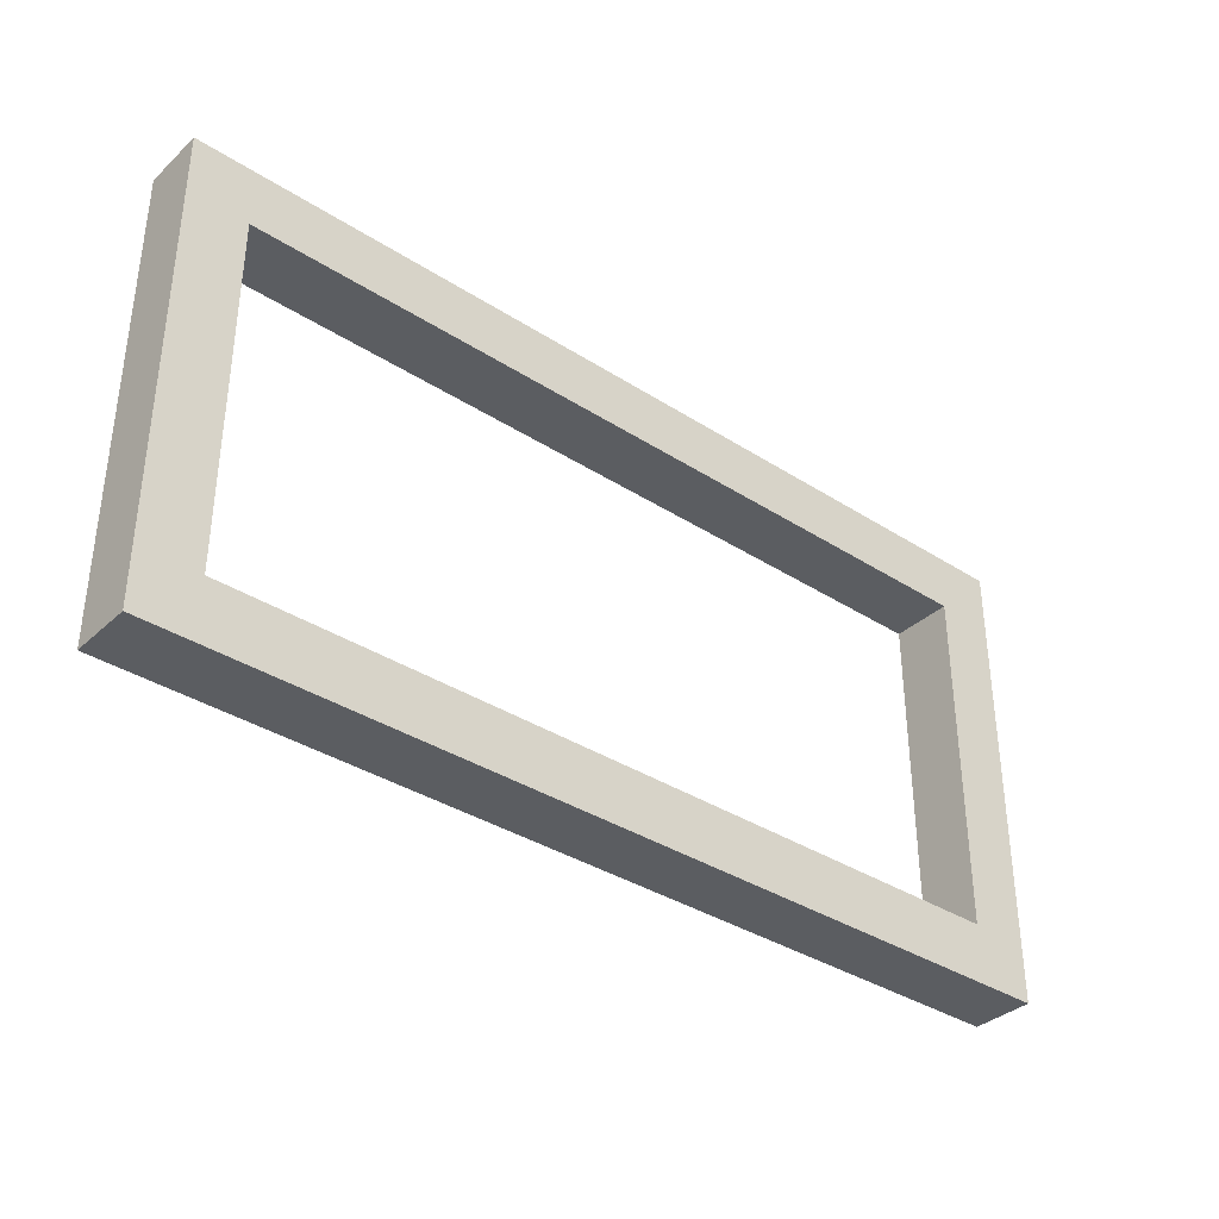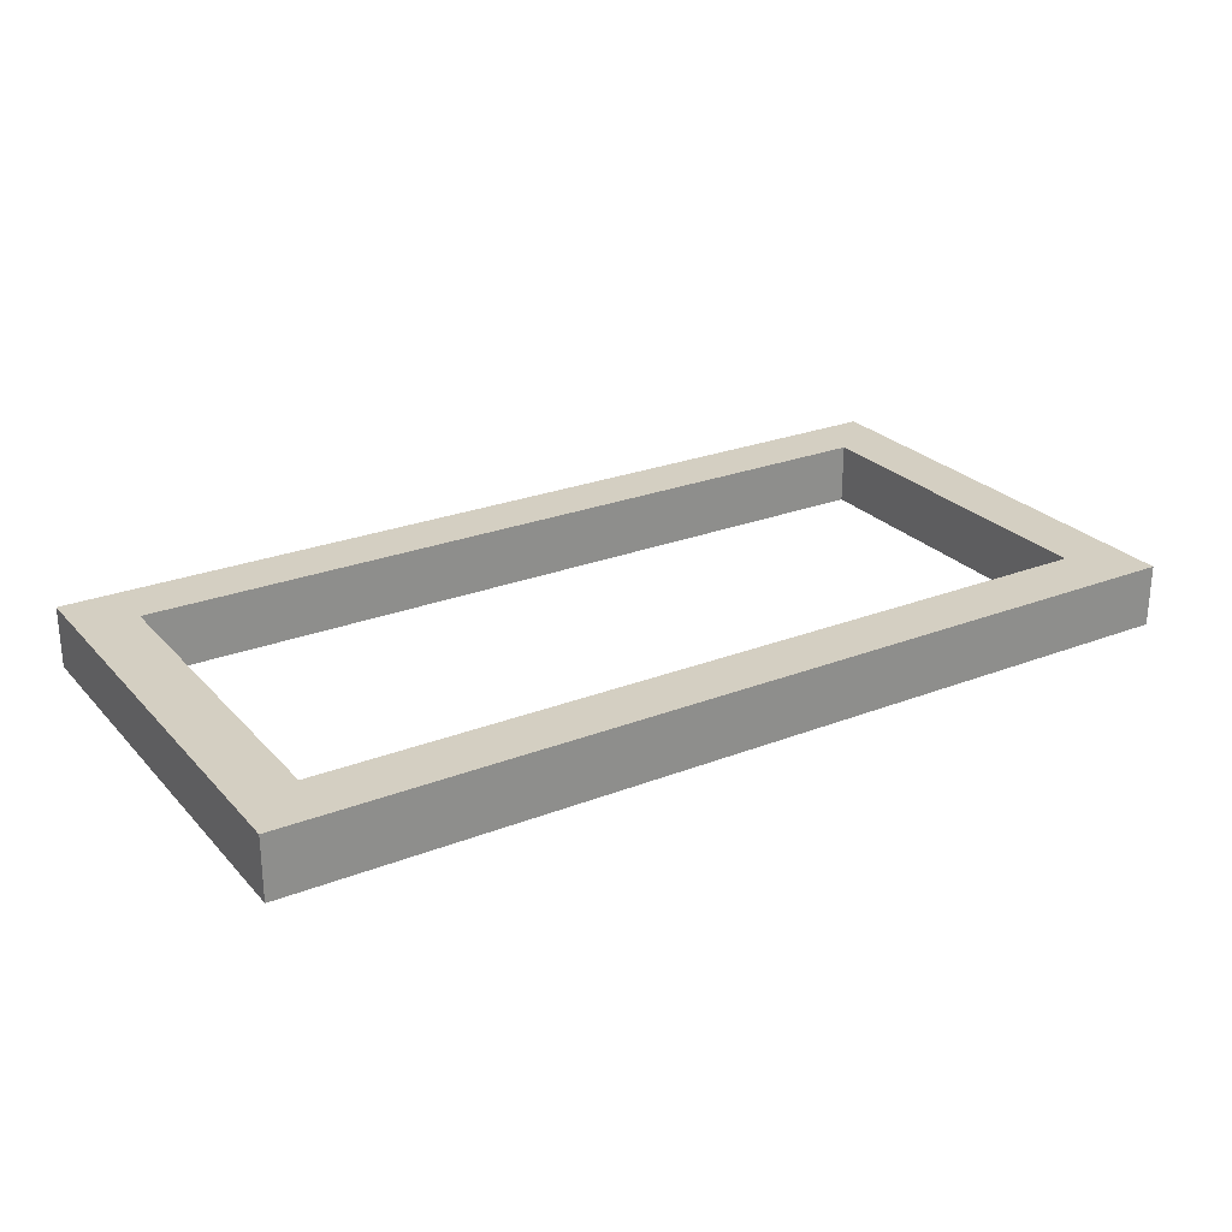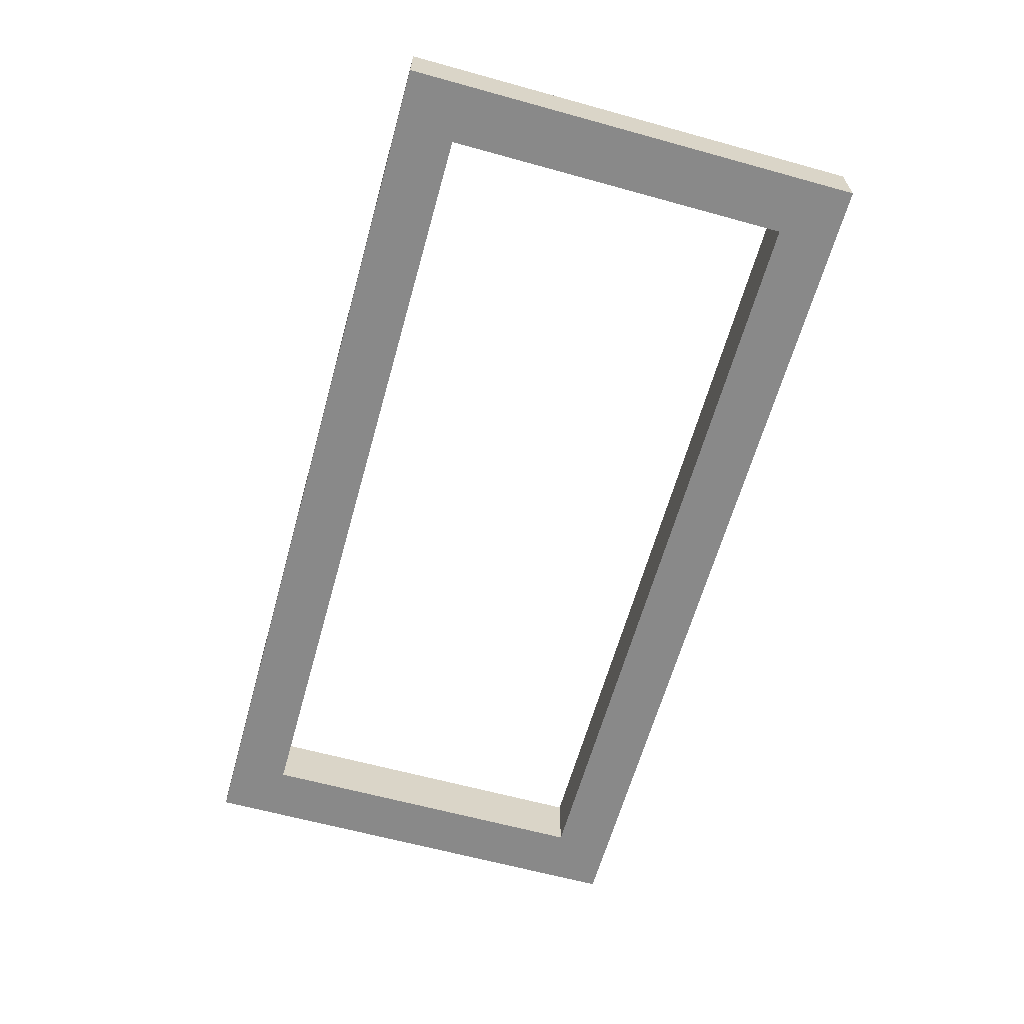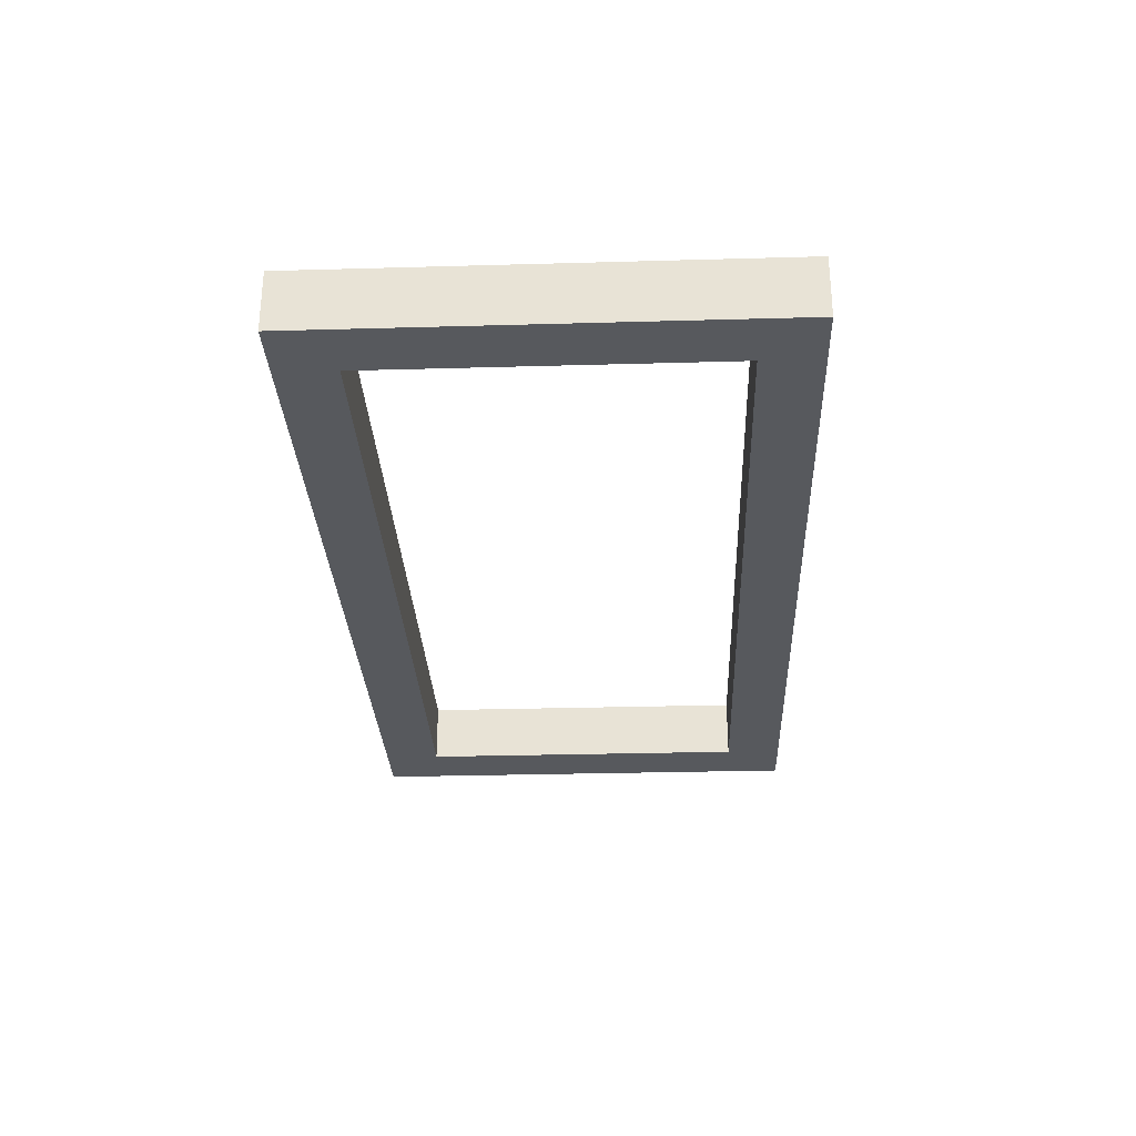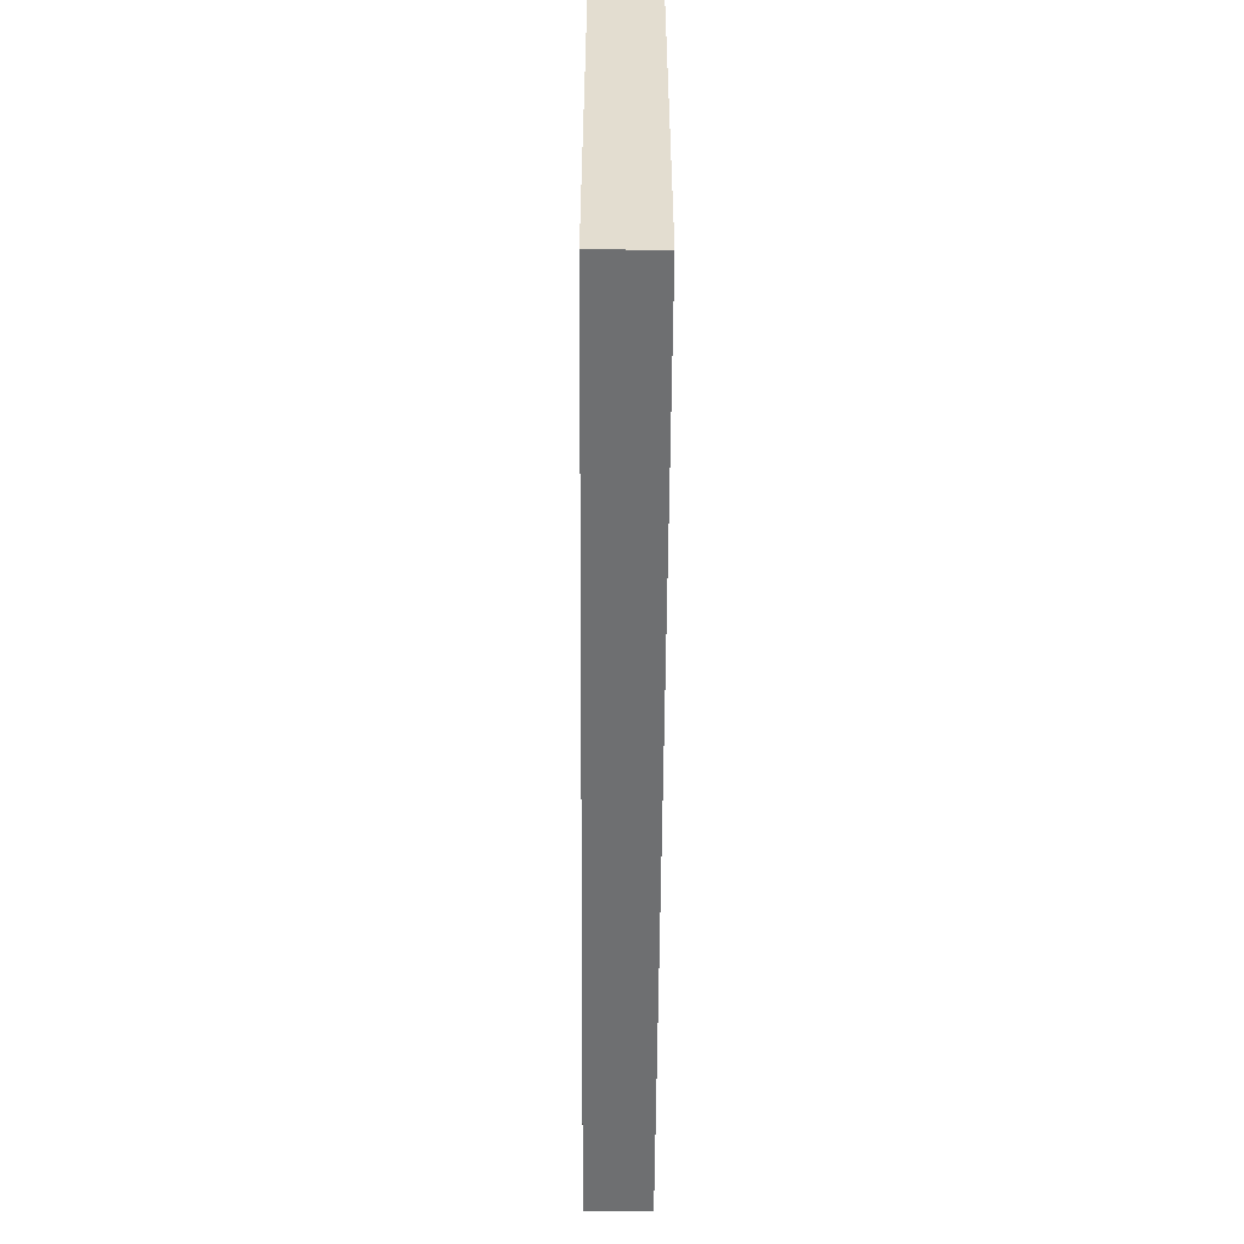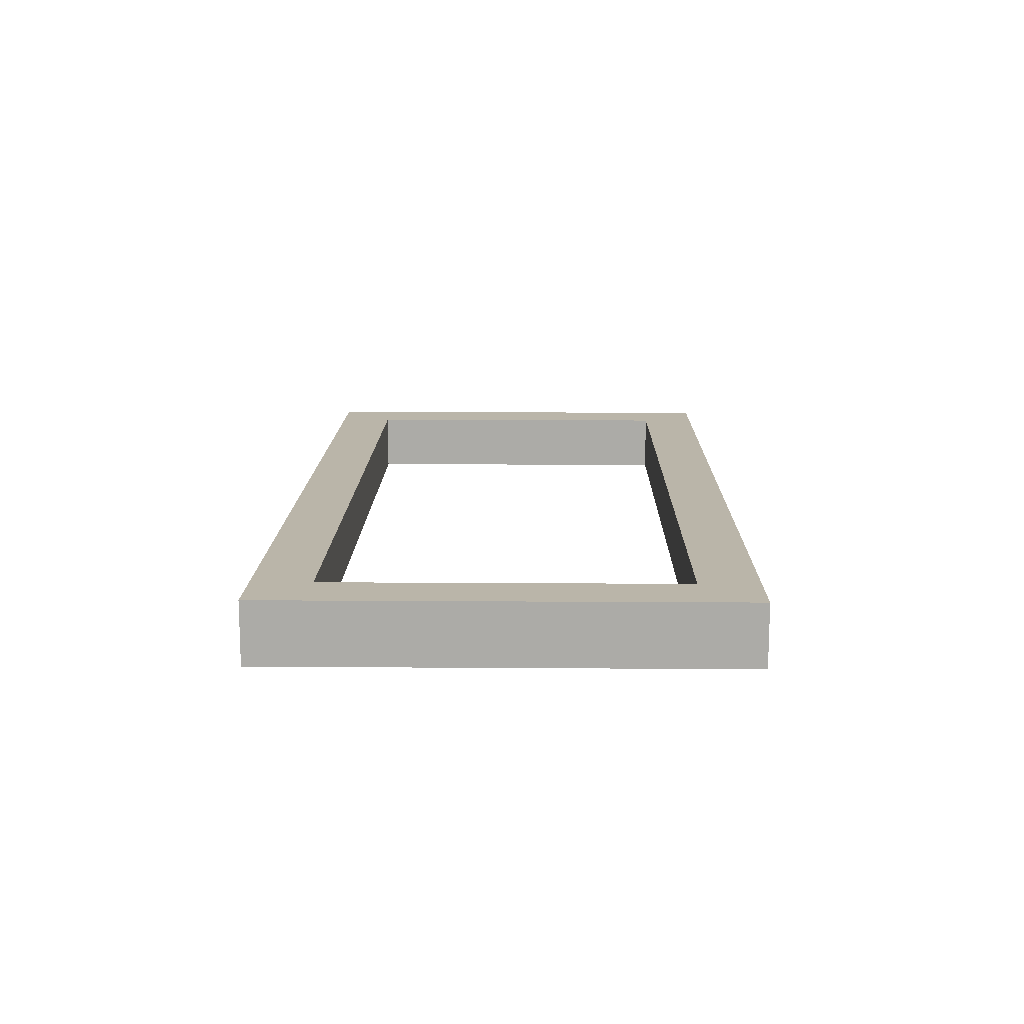
<metadata>
{"format":"obj","ext":"obj","renderer":"f3d","projection":"perspective","resolution":1024,"background":"white","views":[{"elev":-35.9,"azim":-40.2,"up":"+Y"},{"elev":25.7,"azim":-31.9,"up":"+Z"},{"elev":-63.1,"azim":74.4,"up":"+Z"},{"elev":-29.2,"azim":-87.6,"up":"+Z"},{"elev":-54.5,"azim":-90.4,"up":"+Y"},{"elev":13.6,"azim":90.9,"up":"+Z"}]}
</metadata>
<code>
g window-white-wide
v -0.375 0 -0.025 1 1 1
v -0.375 0.38 -0.025 1 1 1
v -0.375 0 0.025 1 1 1
v -0.375 0.38 0.025 1 1 1
v 0.3273 0.04774 0.025 1 1 1
v -0.3273 0.04774 0.025 1 1 1
v 0.3273 0.04774 -0.025 1 1 1
v -0.3273 0.04774 -0.025 1 1 1
v 0.375 0.38 -0.025 1 1 1
v 0.375 0 -0.025 1 1 1
v 0.375 0.38 0.025 1 1 1
v 0.375 0 0.025 1 1 1
v 0.3273 0.3323 0.025 1 1 1
v 0.3273 0.3323 -0.025 1 1 1
v -0.3273 0.3323 0.025 1 1 1
v -0.3273 0.3323 -0.025 1 1 1
v -0.3273 0.2139 -0.025 1 1 1
v -0.3273 0.1661 -0.025 1 1 1
v 0.3273 0.1661 -0.025 1 1 1
v 0.3273 0.2139 -0.025 1 1 1
f 3 2 1
f 2 3 4
f 7 6 5
f 6 7 8
f 11 10 9
f 10 11 12
f 15 14 13
f 14 15 16
f 15 17 16
f 17 15 18
f 18 15 8
f 8 15 6
f 5 19 7
f 19 5 20
f 20 5 14
f 14 5 13
f 9 4 11
f 4 9 2
f 3 10 12
f 10 3 1
f 9 19 20
f 9 20 14
f 9 7 19
f 10 7 9
f 9 14 2
f 7 10 8
f 1 8 10
f 8 1 2
f 16 2 14
f 8 2 18
f 17 2 16
f 18 2 17
f 5 11 13
f 13 11 15
f 5 12 11
f 4 15 11
f 12 5 3
f 4 6 15
f 3 6 4
f 6 3 5
g window-white-wide
f 3 2 1
f 2 3 4
f 7 6 5
f 6 7 8
f 11 10 9
f 10 11 12
f 15 14 13
f 14 15 16
f 15 17 16
f 17 15 18
f 18 15 8
f 8 15 6
f 5 19 7
f 19 5 20
f 20 5 14
f 14 5 13
f 9 4 11
f 4 9 2
f 3 10 12
f 10 3 1
f 9 19 20
f 9 20 14
f 9 7 19
f 10 7 9
f 9 14 2
f 7 10 8
f 1 8 10
f 8 1 2
f 16 2 14
f 8 2 18
f 17 2 16
f 18 2 17
f 5 11 13
f 13 11 15
f 5 12 11
f 4 15 11
f 12 5 3
f 4 6 15
f 3 6 4
f 6 3 5

</code>
